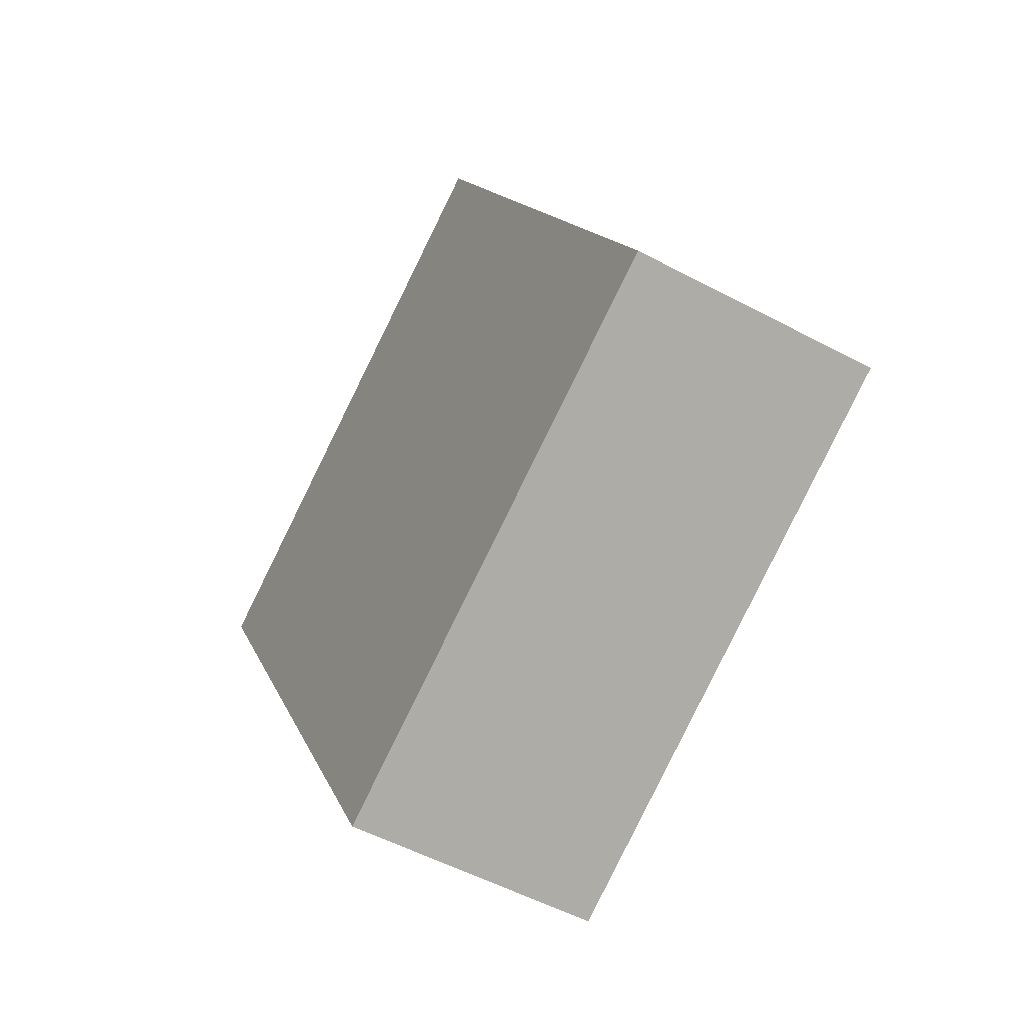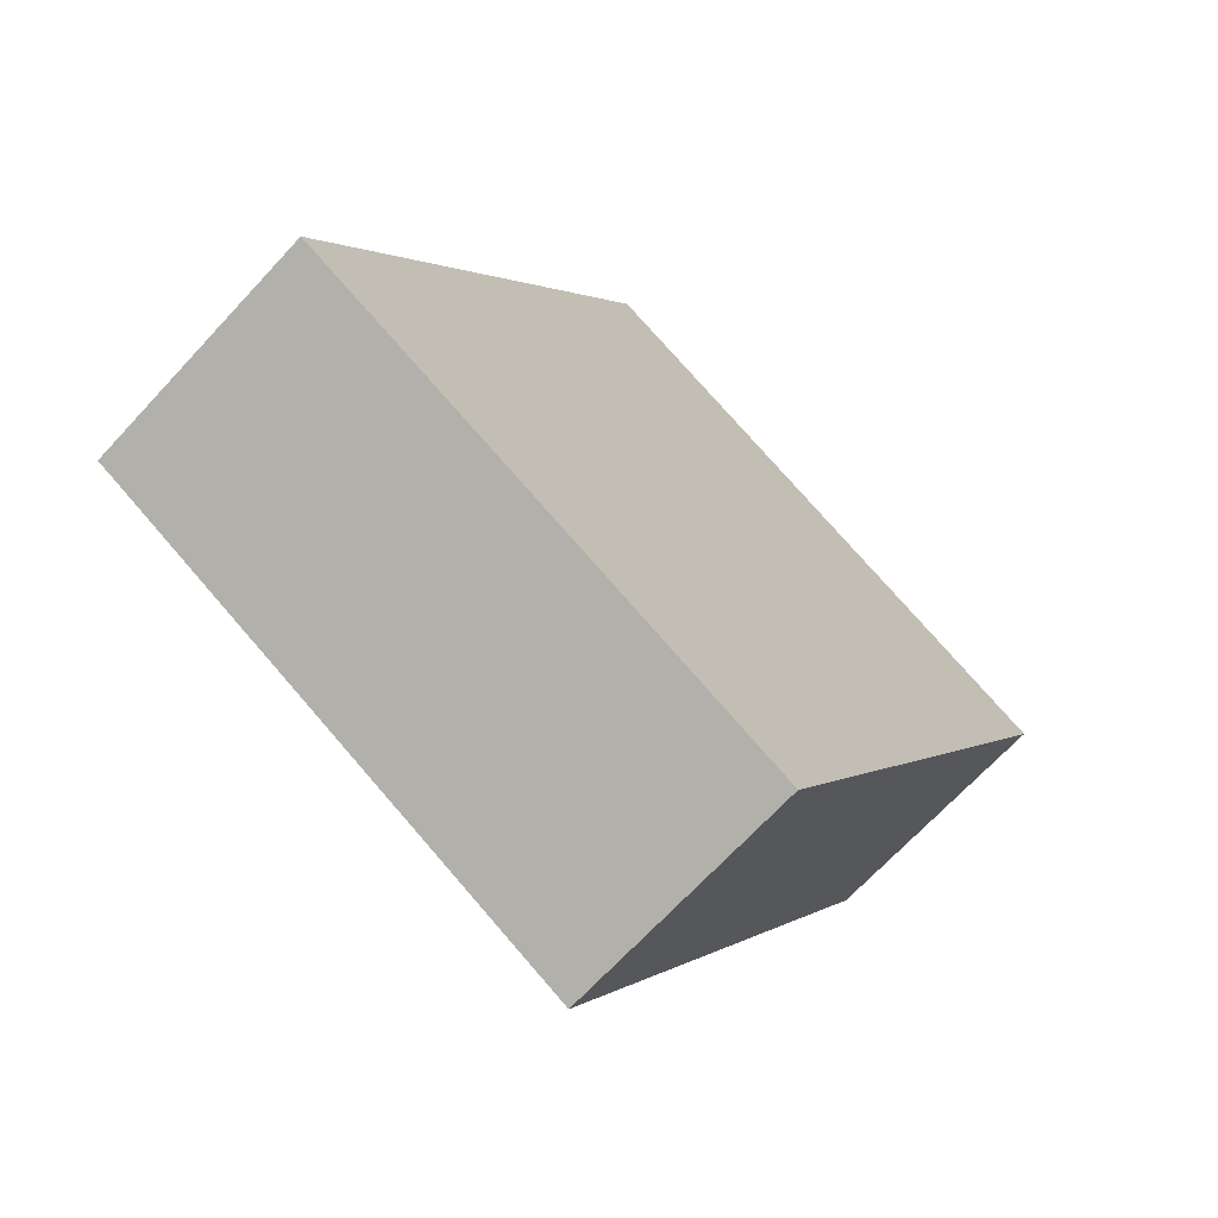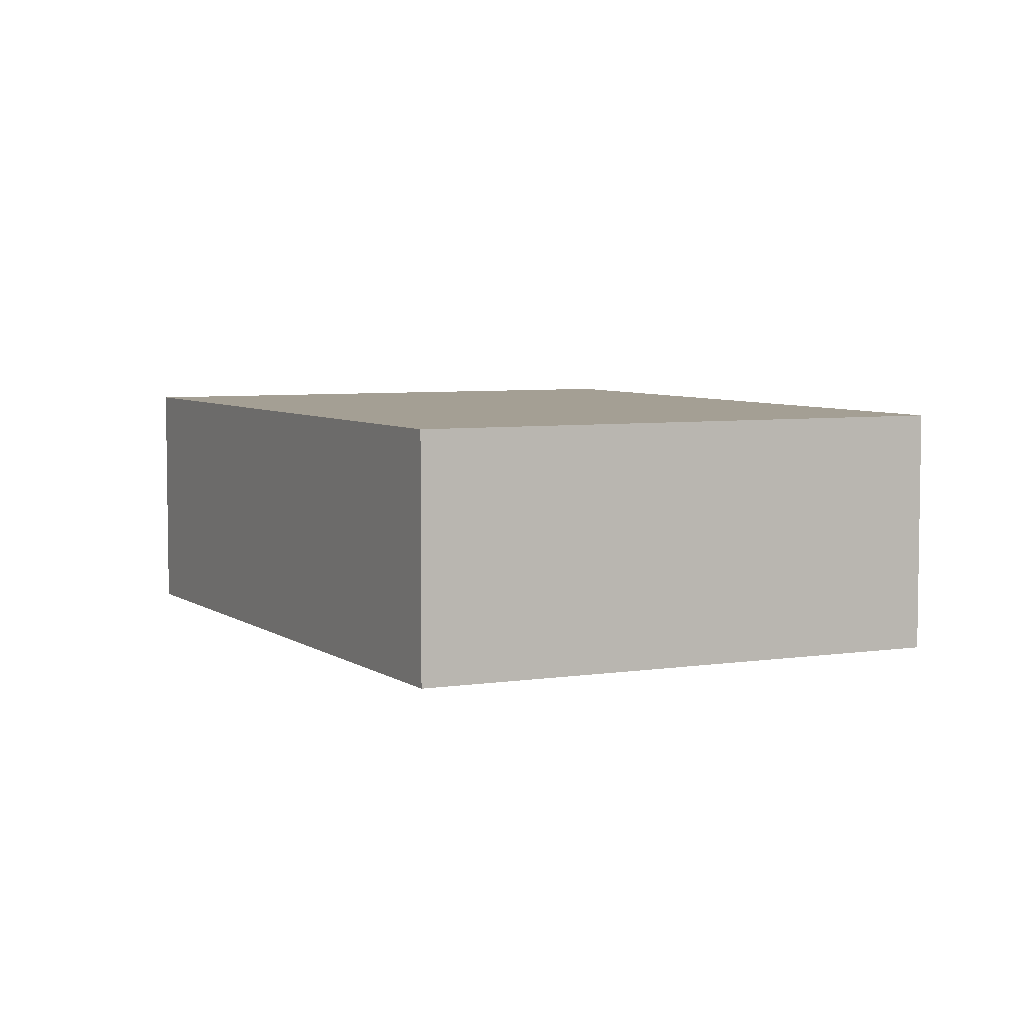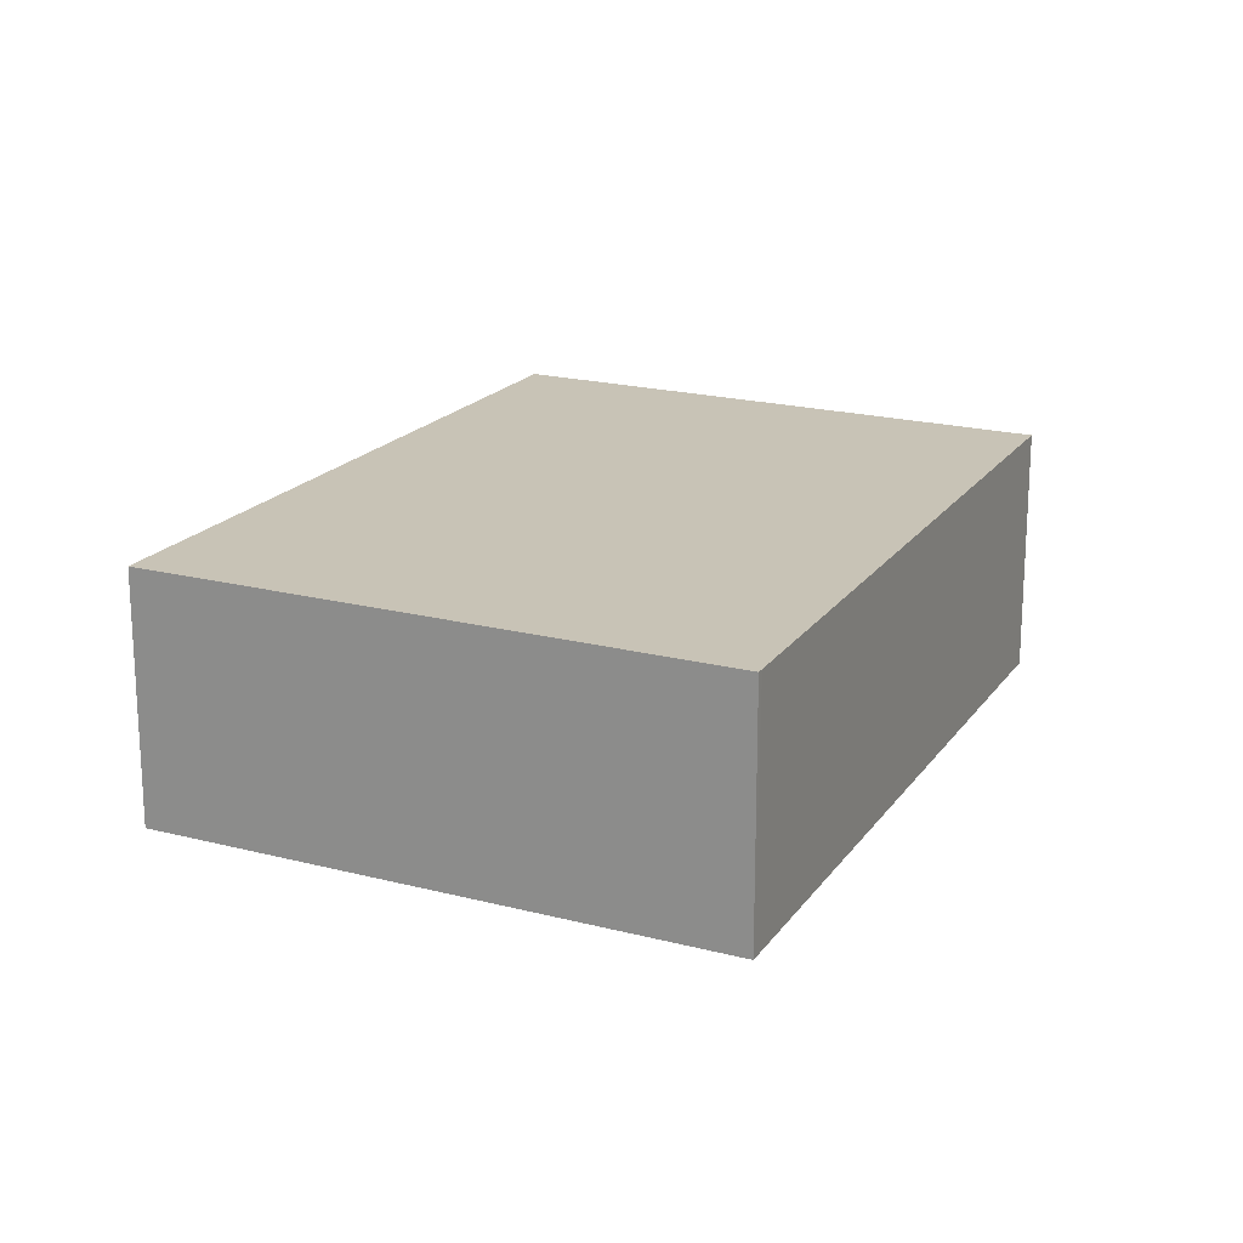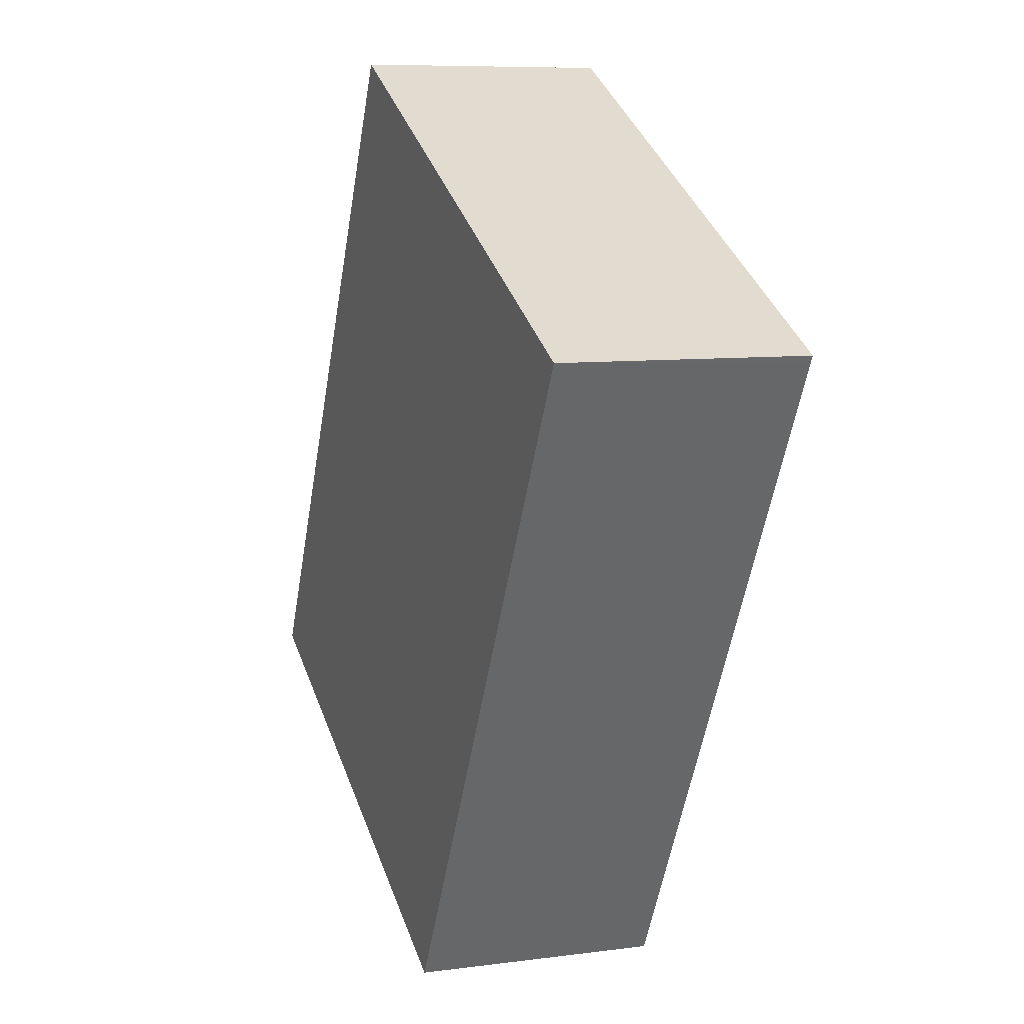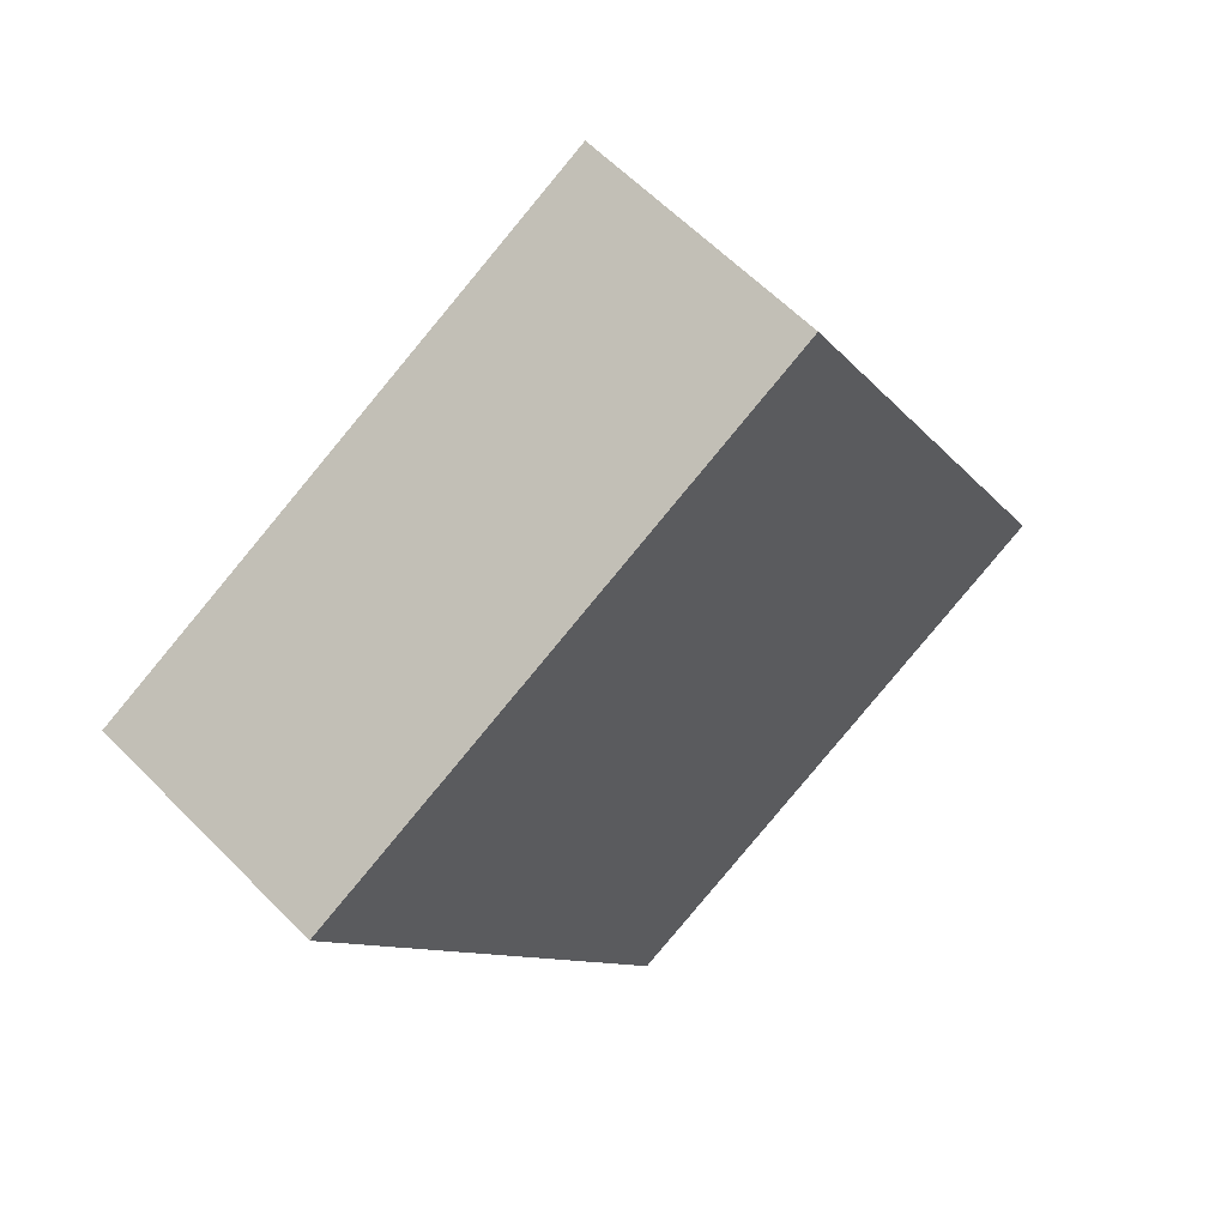
<metadata>
{"format":"obj","ext":"obj","renderer":"f3d","projection":"perspective","resolution":1024,"background":"white","views":[{"elev":-52.9,"azim":-119.8,"up":"+Z"},{"elev":-68.6,"azim":-42.8,"up":"+Z"},{"elev":5.6,"azim":-178.4,"up":"+Y"},{"elev":19.5,"azim":53.4,"up":"+Y"},{"elev":8.1,"azim":69.7,"up":"+Z"},{"elev":60.4,"azim":136.0,"up":"+Z"}]}
</metadata>
<code>
v  7.836 2.223 3.516
v  3.131 2.223 6.028
v  7.868 2.223 3.575
v  4.592 2.223 -2.347
v  3.12 2.223 6.007
v  0 2.223 1.361e-16
v  7.868 -2.189e-16 3.575
v  4.592 1.437e-16 -2.347
v  7.836 -2.153e-16 3.516
v  0 0 0
v  3.12 -3.678e-16 6.007
v  3.131 -3.691e-16 6.028
g defaultobject
f 1 2 3
f 2 1 4
f 2 4 5
f 5 4 6
f 7 1 3
f 1 7 4
f 4 7 8
f 8 7 9
f 8 6 4
f 6 8 10
f 10 5 6
f 5 10 11
f 5 11 2
f 2 11 12
f 12 3 2
f 3 12 7
f 12 9 7
f 9 12 8
f 8 12 10
f 10 12 11

</code>
